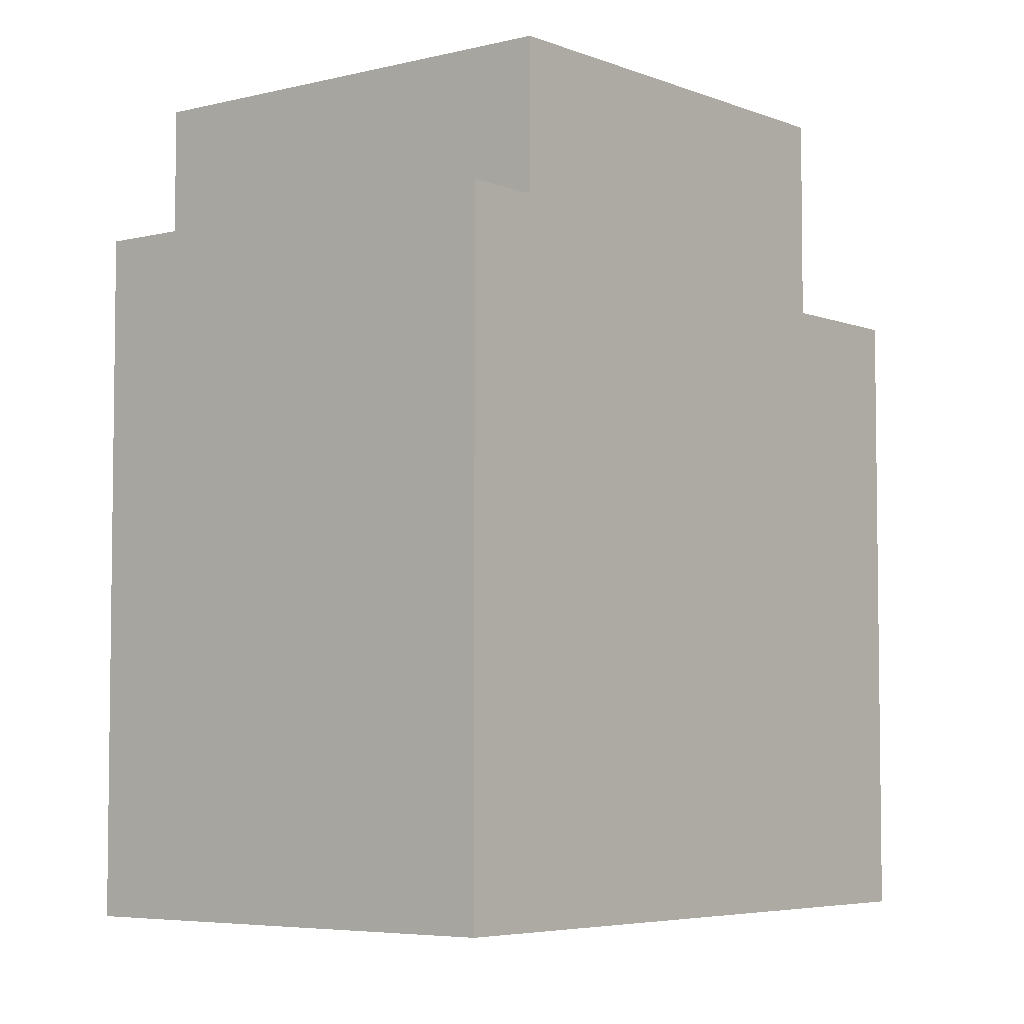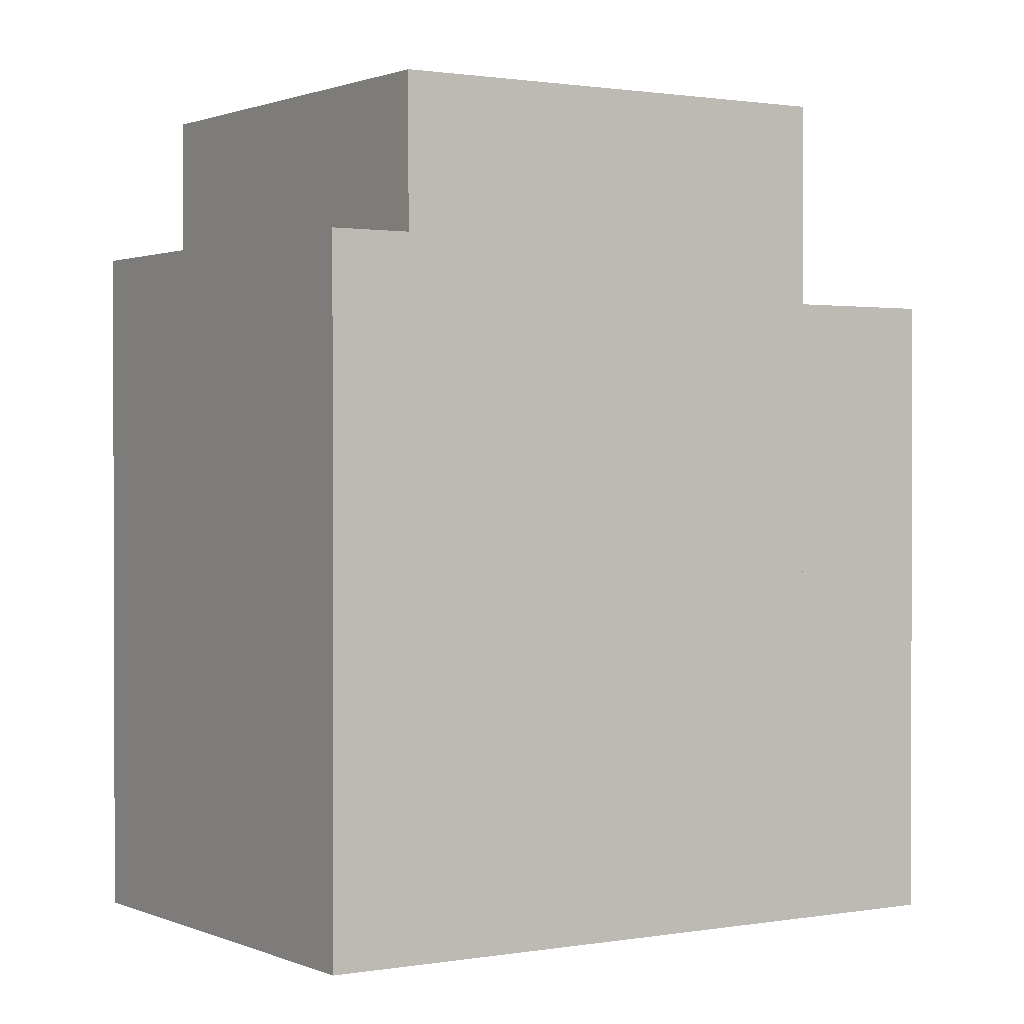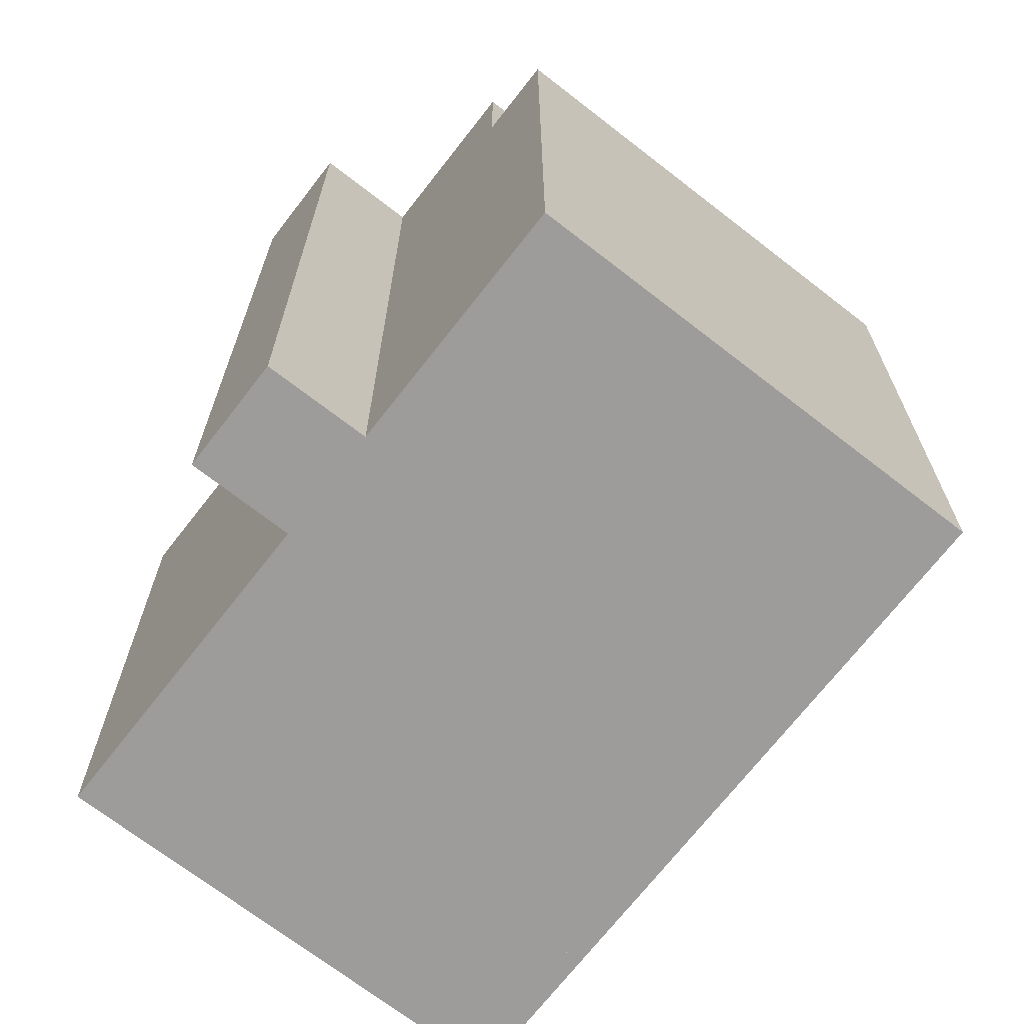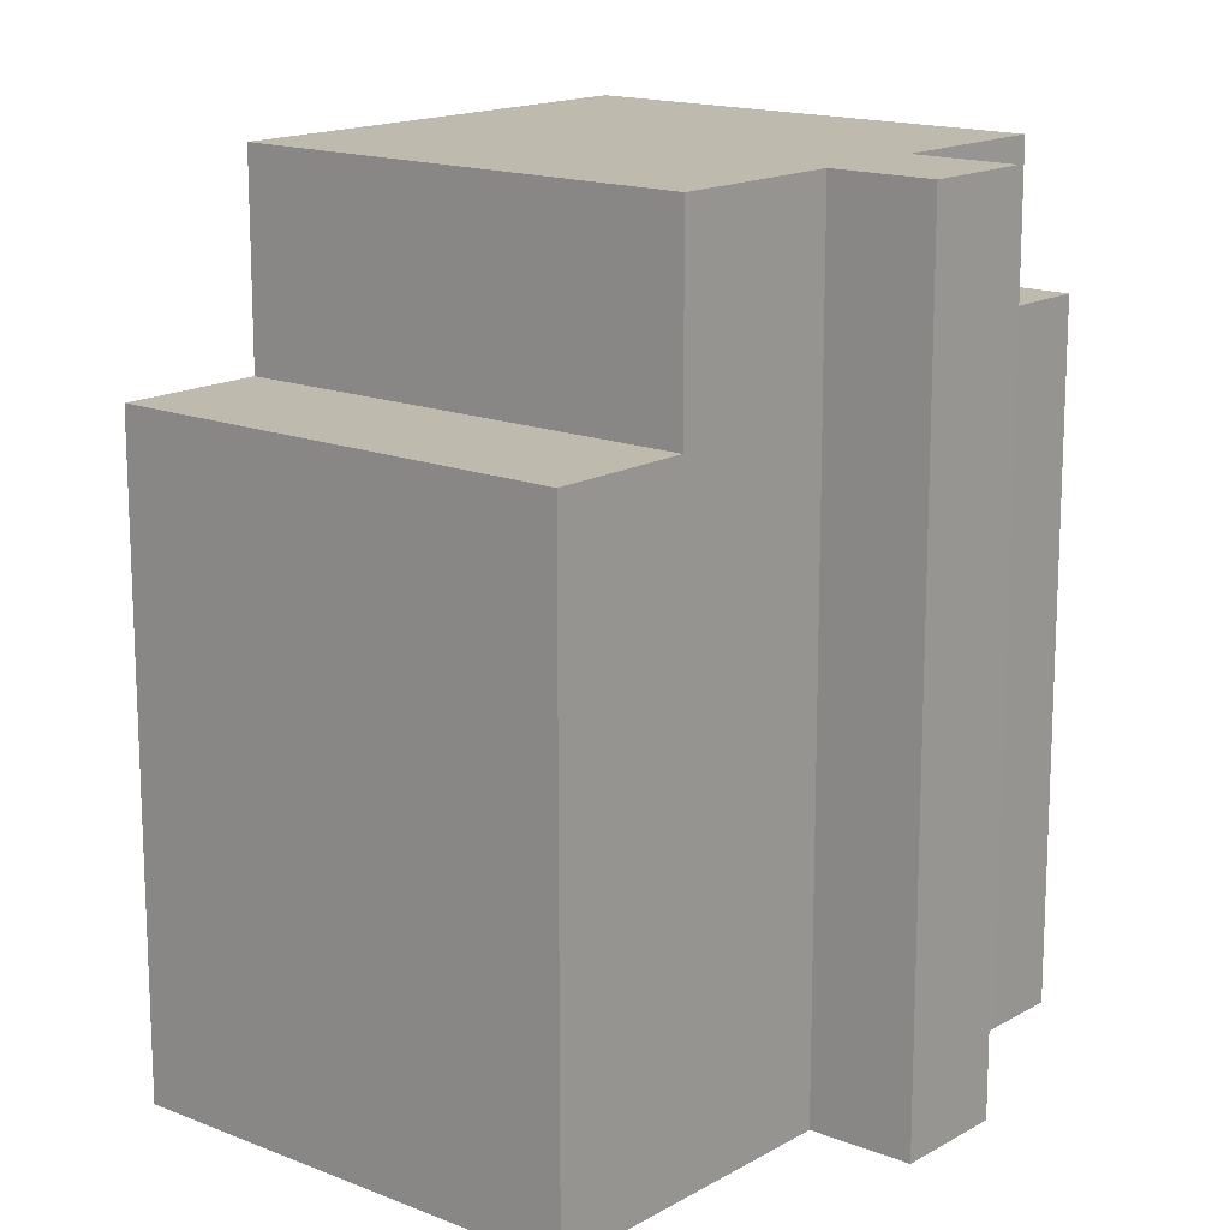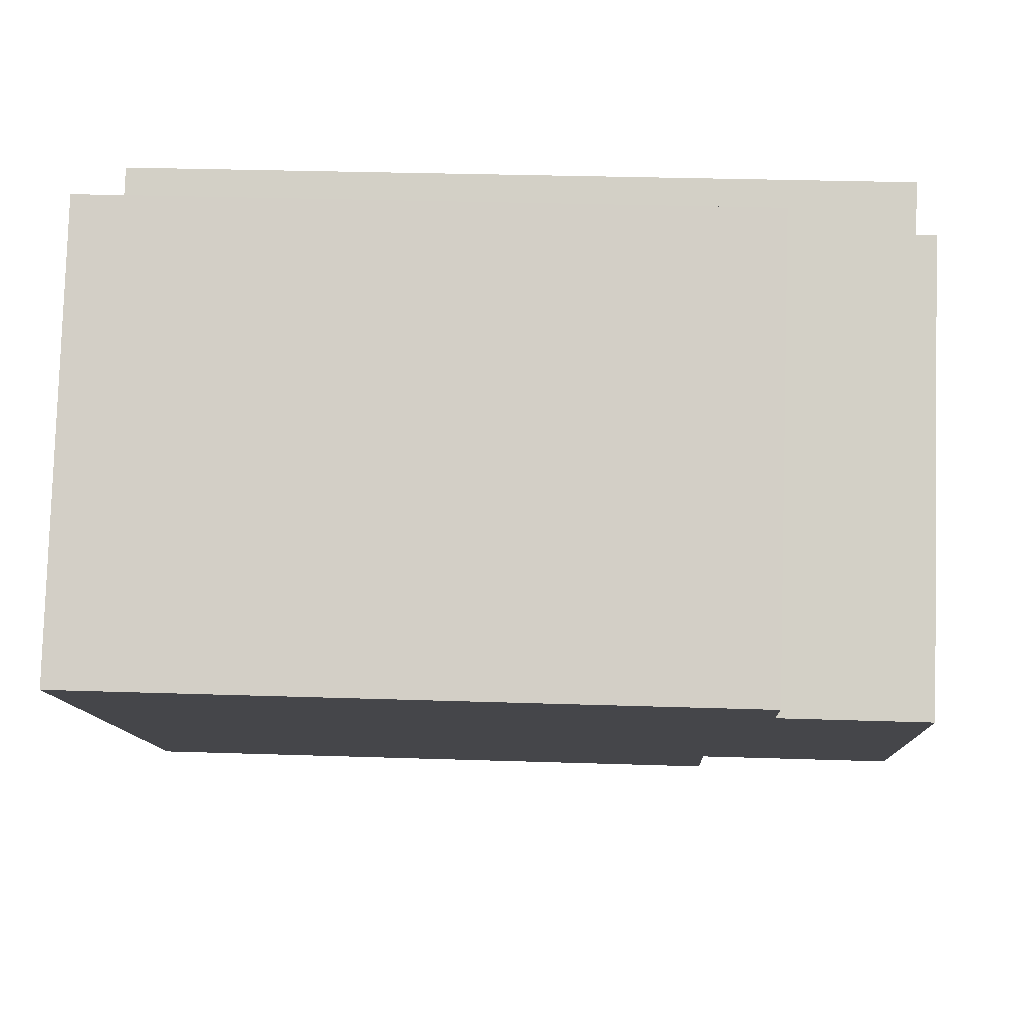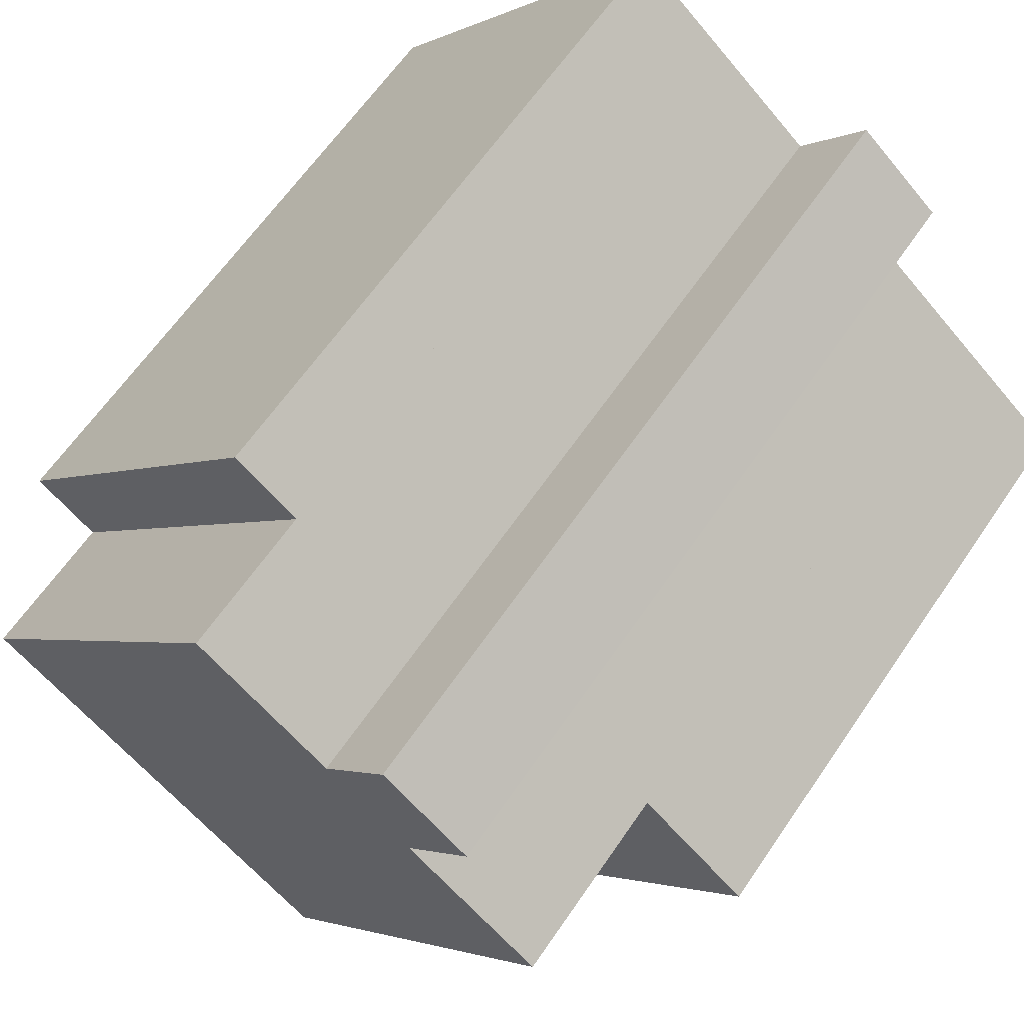
<metadata>
{"format":"obj","ext":"obj","renderer":"f3d","projection":"perspective","resolution":1024,"background":"white","views":[{"elev":-5.1,"azim":89.3,"up":"+Y"},{"elev":1.1,"azim":107.4,"up":"+Y"},{"elev":-70.2,"azim":12.7,"up":"+Y"},{"elev":15.6,"azim":-89.5,"up":"+Y"},{"elev":29.6,"azim":92.8,"up":"+Z"},{"elev":62.9,"azim":-145.8,"up":"+Z"}]}
</metadata>
<code>
v  7.465 14.86 -4.859
v  8.544 14.86 7.011
v  13.95 14.86 0.479
v  6.144 14.86 5.041
v  4.933 14.86 6.505
v  4.55 14.86 3.734
v  3.355 14.86 5.196
v  2.052 14.86 1.684
v  4.55 -2.286e-16 3.734
v  3.355 -3.182e-16 5.196
v  7.465 2.975e-16 -4.859
v  2.052 -1.031e-16 1.684
v  4.933 -3.983e-16 6.505
v  6.144 -3.087e-16 5.041
v  8.544 -4.293e-16 7.011
v  13.95 -2.933e-17 0.479
v  13.95 12.18 0.479
v  9.68 12.18 7.943
v  15.06 12.18 1.393
v  8.544 12.18 7.011
v  9.68 -4.864e-16 7.943
v  15.06 -8.53e-17 1.393
v  5.416 11.26 -6.546
v  2.052 11.26 1.684
v  7.465 11.26 -4.859
v  0 11.26 6.895e-16
v  0 0 0
v  5.416 4.008e-16 -6.546
g defaultobject
f 1 2 3
f 2 1 4
f 4 1 5
f 5 1 6
f 5 6 7
f 6 1 8
f 9 7 6
f 7 9 10
f 11 8 1
f 8 11 12
f 10 5 7
f 5 10 13
f 14 2 4
f 2 14 15
f 12 6 8
f 6 12 9
f 13 4 5
f 4 13 14
f 15 3 2
f 3 15 16
f 16 1 3
f 1 16 11
f 11 9 12
f 9 11 14
f 14 11 15
f 15 11 16
f 9 13 10
f 13 9 14
f 17 18 19
f 18 17 20
f 15 18 20
f 18 15 21
f 21 19 18
f 19 21 22
f 22 17 19
f 17 22 16
f 16 20 17
f 20 16 15
f 16 21 15
f 21 16 22
f 23 24 25
f 24 23 26
f 27 24 26
f 24 27 12
f 12 25 24
f 25 12 11
f 11 23 25
f 23 11 28
f 28 26 23
f 26 28 27
f 28 12 27
f 12 28 11

</code>
